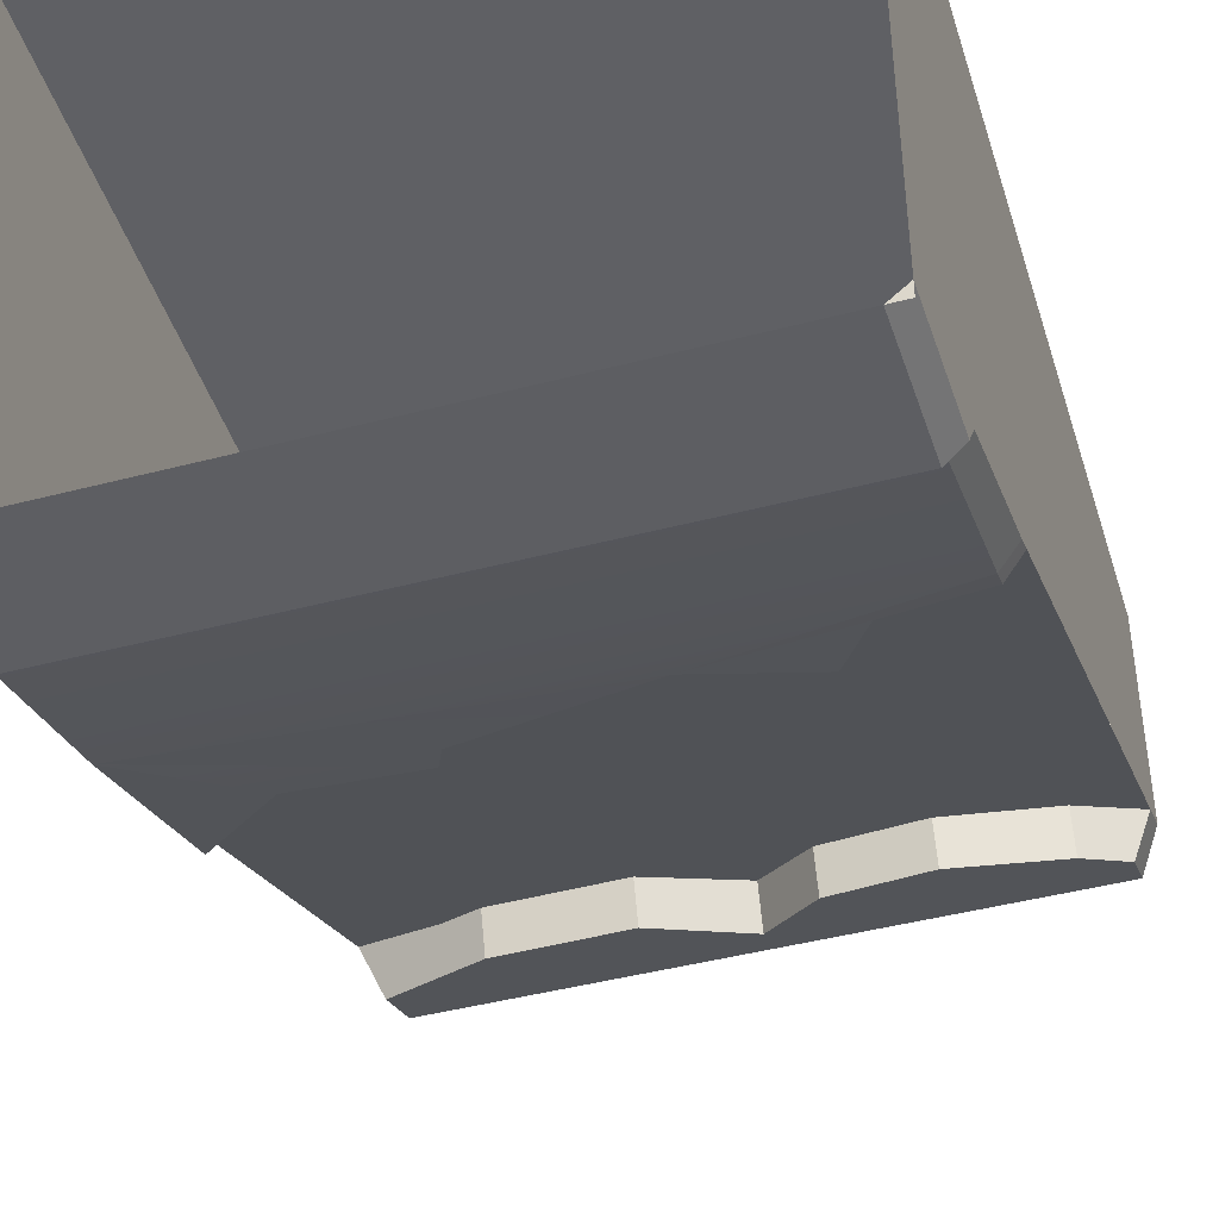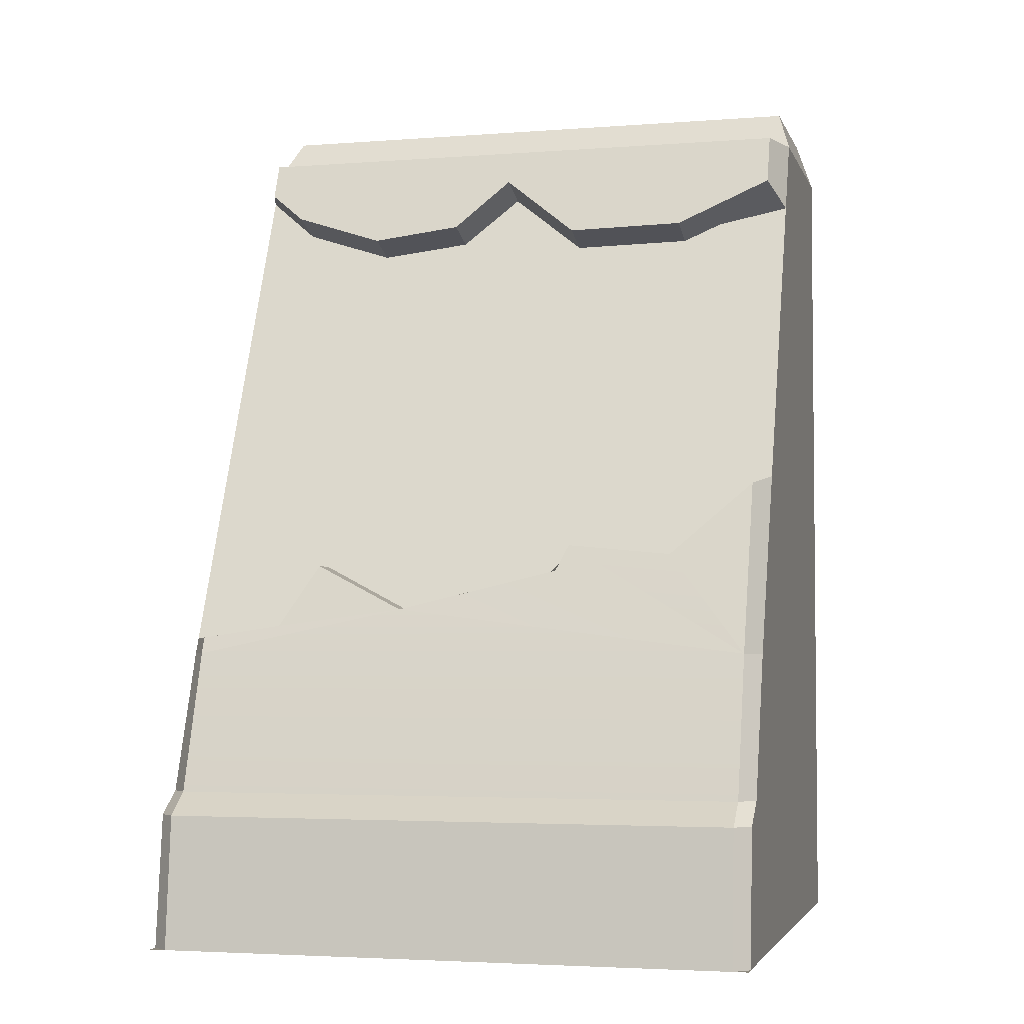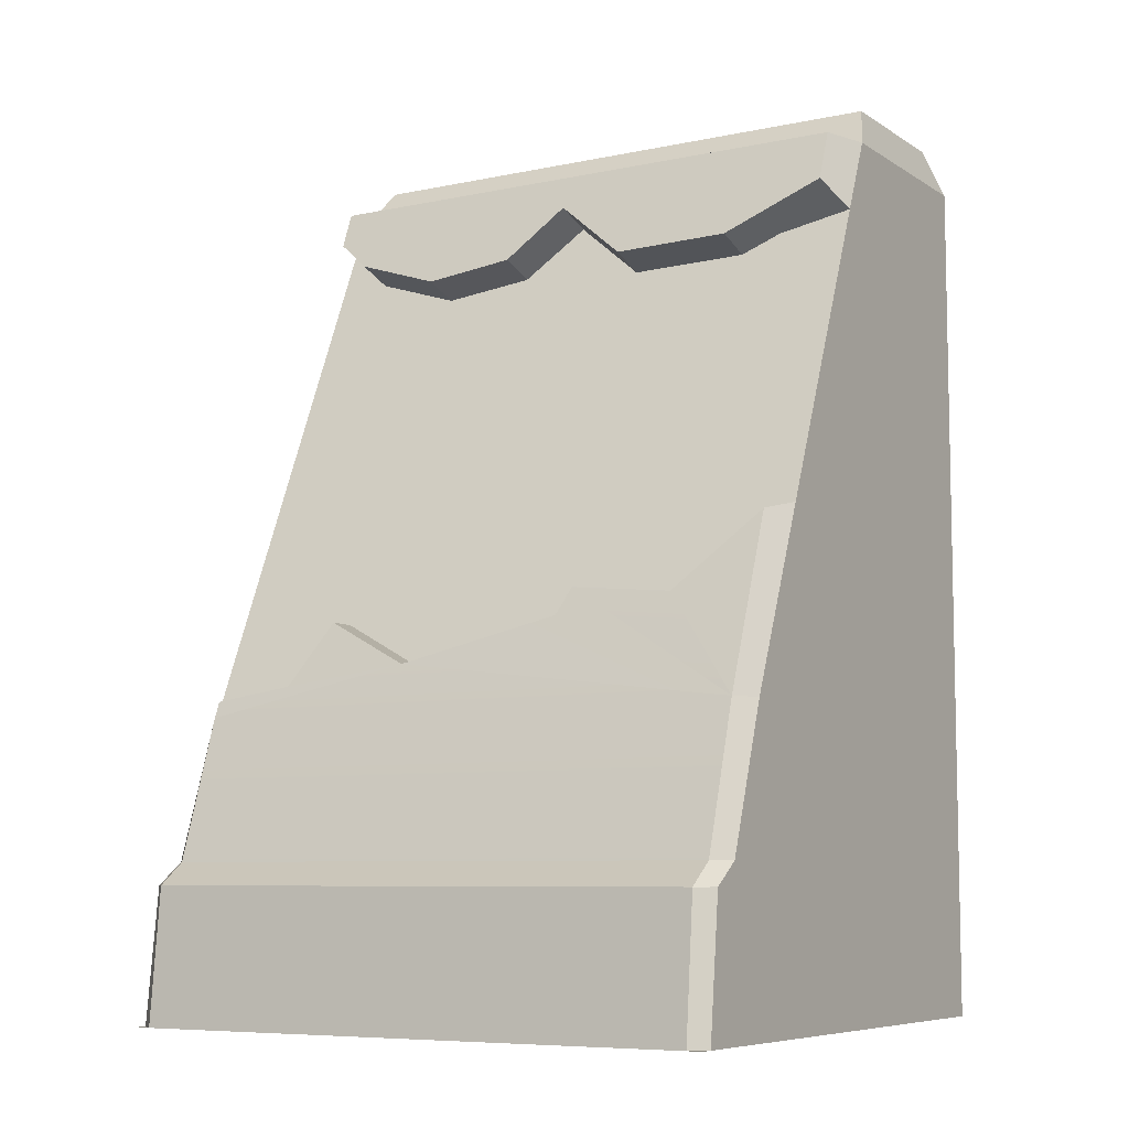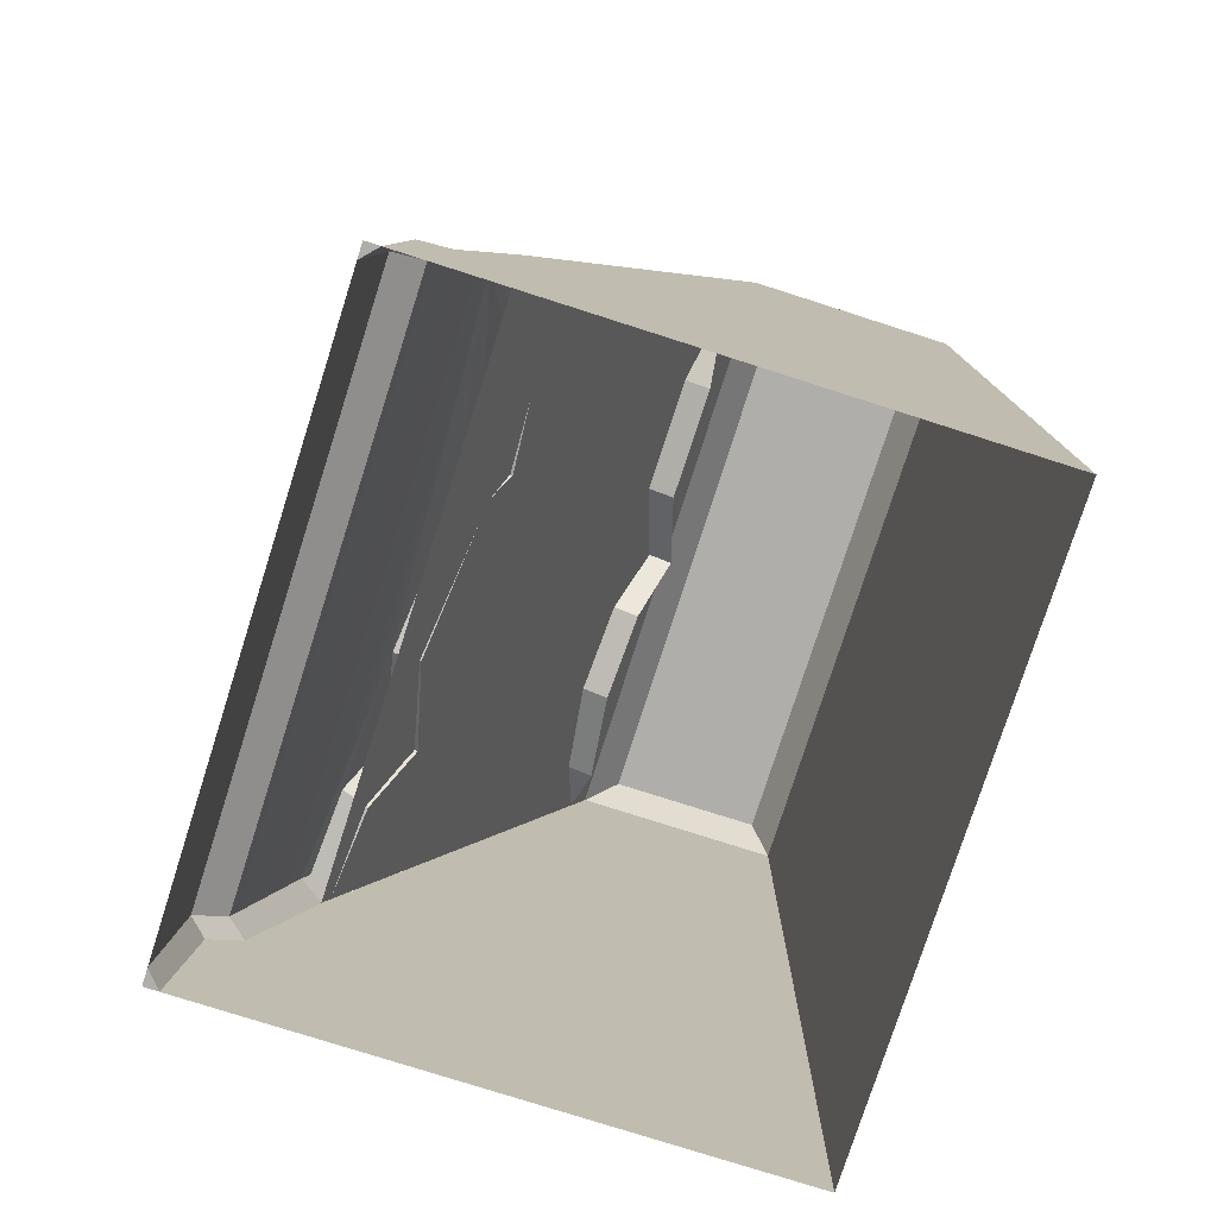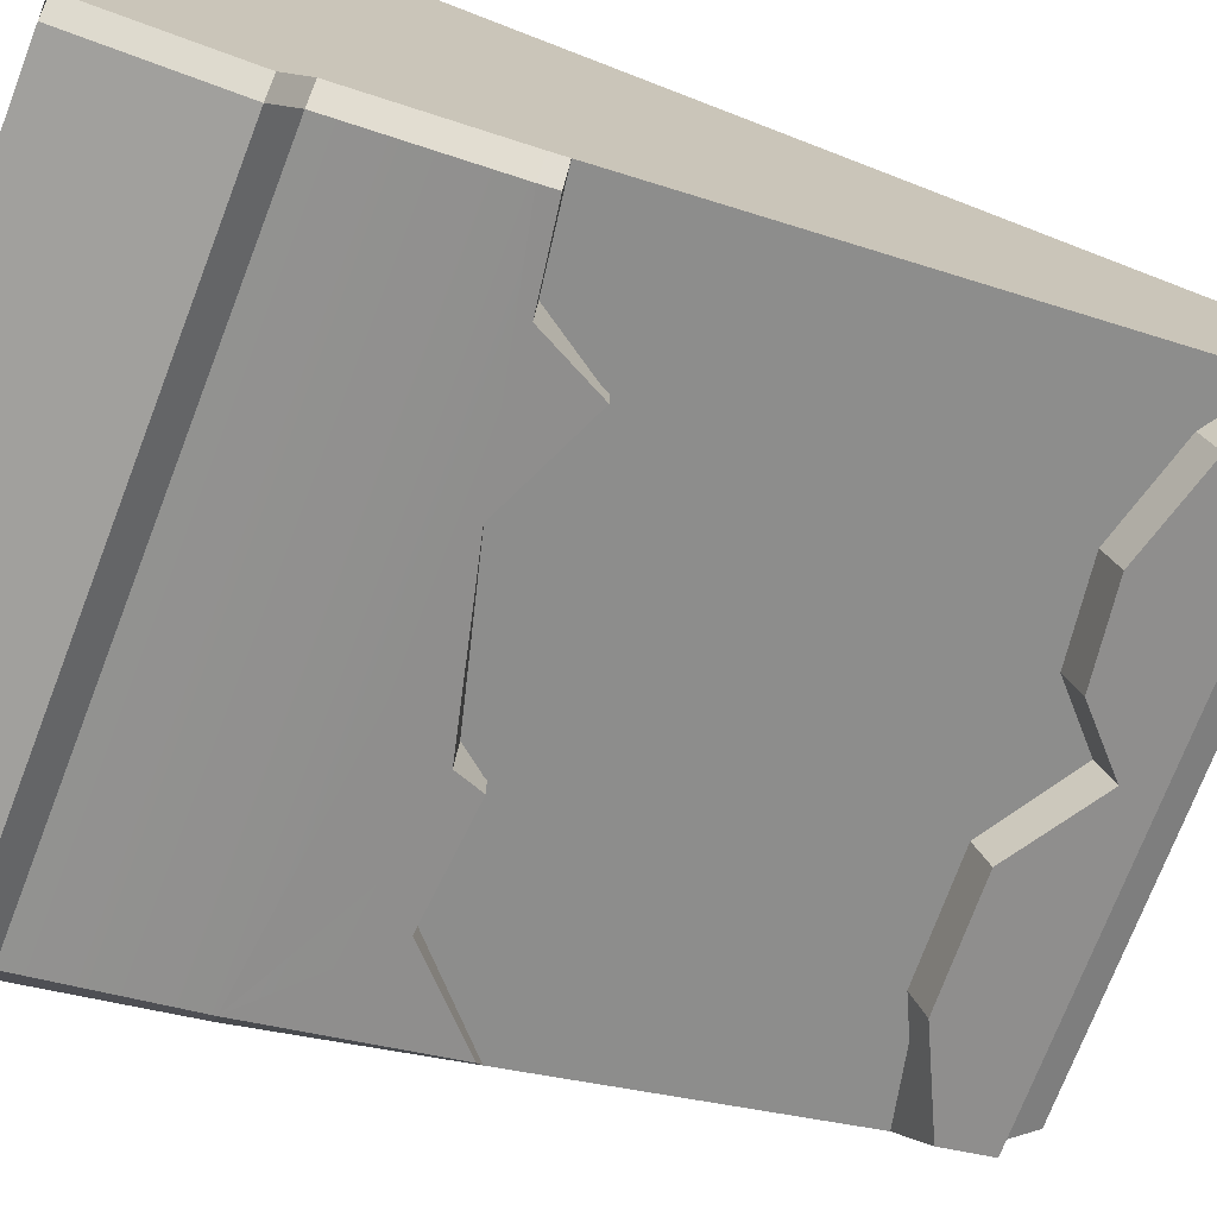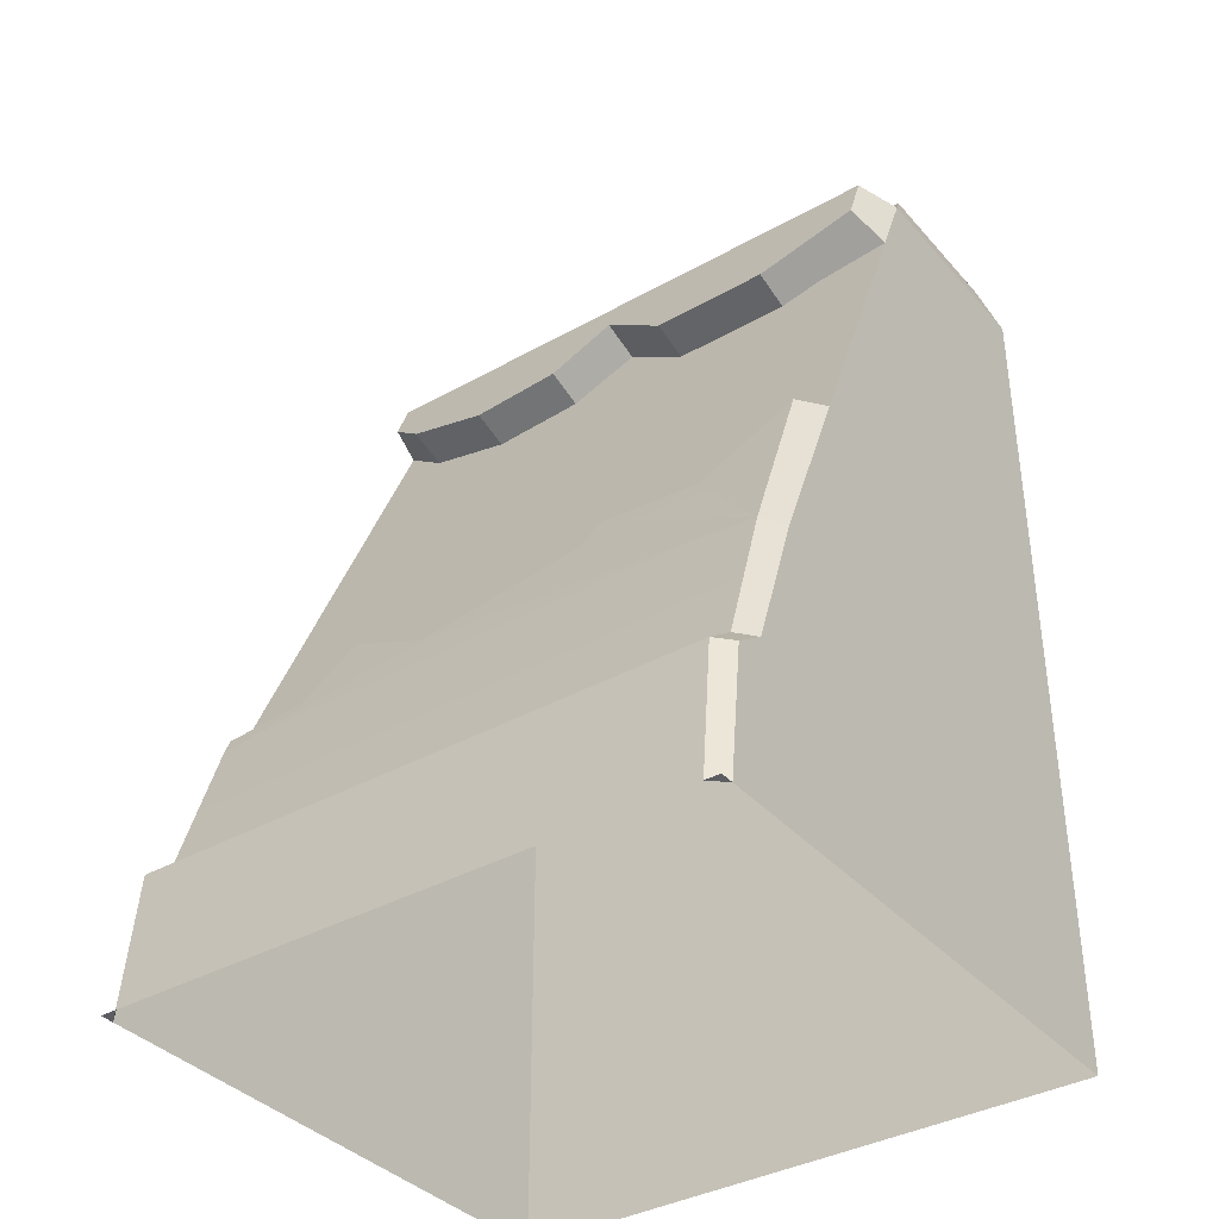
<metadata>
{"format":"obj","ext":"obj","renderer":"f3d","projection":"perspective","resolution":1024,"background":"white","views":[{"elev":-44.1,"azim":17.1,"up":"+Z"},{"elev":-3.6,"azim":-165.4,"up":"+Y"},{"elev":-7.5,"azim":-149.0,"up":"+Y"},{"elev":-77.6,"azim":-107.7,"up":"+Y"},{"elev":-73.2,"azim":68.9,"up":"+Z"},{"elev":-37.2,"azim":-144.1,"up":"+Y"}]}
</metadata>
<code>
g wall_broken_02
v -0.5035 -3.537e-07 -0.4778
v -0.5035 -3.547e-07 -0.5014
v -0.4784 -3.547e-07 -0.5014
v 0.4759 -3.547e-07 -0.5014
v 0.5035 -3.547e-07 -0.5014
v 0.5035 -3.537e-07 -0.4778
v -0.1671 0.6793 -0.2837
v -0.3435 0.662 -0.2904
v -0.4784 0.4943 -0.3552
v 0.4759 0.2584 -0.4308
v -0.4784 0.2584 -0.4308
v 0.4759 0.4943 -0.3552
v 0.123 0.5699 -0.3258
v 0.3399 0.5419 -0.3366
v 0.2798 0.6473 -0.296
v 0.3399 0.5419 -0.3366
v 0.4759 0.4943 -0.3552
v 0.4759 0.5217 -0.3443
v 0.123 0.5699 -0.3258
v 0.4759 0.4943 -0.3552
v 0.3399 0.5419 -0.3366
v -0.1475 0.6353 -0.3006
v -0.4784 0.4943 -0.3552
v -0.3435 0.662 -0.2904
v -0.4784 0.7837 -0.2436
v -0.1671 0.6793 -0.2837
v -0.4784 0.4943 -0.3552
v -0.1475 0.6353 -0.3006
v 0.4759 1.435 0.006549
v 0.4142 1.322 -0.03695
v 0.4759 1.372 -0.01753
v 0.5035 -3.537e-07 -0.4778
v 0.5035 0.2214 -0.4524
v 0.4759 0.2214 -0.4802
v 0.4759 -3.547e-07 -0.5014
v 0.4759 1.509 0.4098
v 0.5035 1.435 0.4461
v -0.5035 1.435 0.4461
v -0.4784 1.509 0.4098
v -0.5035 -3.537e-07 -0.4778
v -0.4784 -3.547e-07 -0.5014
v -0.4784 0.2214 -0.4802
v -0.5035 0.2214 -0.4524
v -0.5035 0.4943 0.4461
v -0.5035 0.4943 -0.3162
v -0.5035 0.7987 -0.1856
v -0.5035 1.435 0.4461
v -0.5035 1.309 0.03319
v -0.5035 1.435 0.0872
v 0.5035 -3.537e-07 -0.4778
v 0.5035 -3.133e-07 0.4461
v 0.5035 0.2214 0.4461
v 0.5035 0.2214 -0.4524
v 0.5035 0.2584 -0.4003
v 0.5035 0.2584 0.4461
v 0.5035 0.4943 -0.3162
v 0.5035 0.4943 0.4461
v 0.5035 0.5206 -0.3049
v 0.5035 0.4943 0.4461
v 0.5035 1.435 0.4461
v 0.5035 1.374 0.06108
v 0.5035 1.435 0.0872
v 0.4759 1.435 0.006549
v 0.5035 1.435 0.0872
v -0.5035 1.435 0.0872
v -0.4784 1.435 0.006548
v 0.4759 1.435 0.006549
v 0.4759 1.372 -0.01753
v 0.5035 1.374 0.06108
v 0.5035 1.435 0.0872
v -0.5035 1.309 0.03319
v -0.4784 1.35 -0.02616
v -0.4784 1.435 0.006548
v -0.5035 1.435 0.0872
v -0.5035 0.4943 -0.3162
v -0.5035 0.4943 0.4461
v -0.5035 0.2584 0.4461
v -0.5035 0.2584 -0.4003
v -0.5035 0.2214 0.4461
v -0.5035 0.2214 -0.4524
v -0.5035 -3.133e-07 0.4461
v -0.5035 -3.537e-07 -0.4778
v 0.4759 0.2584 -0.4308
v 0.4759 0.2214 -0.4802
v 0.5035 0.2214 -0.4524
v 0.5035 0.2584 -0.4003
v -0.5035 0.2214 -0.4524
v -0.4784 0.2214 -0.4802
v -0.4784 0.2584 -0.4308
v -0.5035 0.2584 -0.4003
v 0.4759 -3.547e-07 -0.5014
v 0.4759 0.2214 -0.4802
v -0.4784 0.2214 -0.4802
v -0.4784 -3.547e-07 -0.5014
v 0.4759 0.2214 -0.4802
v 0.4759 0.2584 -0.4308
v -0.4784 0.2584 -0.4308
v -0.4784 0.2214 -0.4802
v 0.4759 0.4943 -0.3552
v 0.4759 0.2584 -0.4308
v 0.5035 0.2584 -0.4003
v 0.5035 0.4943 -0.3162
v -0.5035 0.2584 -0.4003
v -0.4784 0.2584 -0.4308
v -0.4784 0.4943 -0.3552
v -0.5035 0.4943 -0.3162
v -0.5035 1.435 0.4461
v 0.5035 1.435 0.4461
v 0.5035 -3.133e-07 0.4461
v -0.5035 -3.133e-07 0.4461
v 0.4759 1.509 0.1438
v -0.4784 1.509 0.1438
v -0.5035 1.435 0.0872
v 0.5035 1.435 0.0872
v -0.5035 1.435 0.0872
v -0.4784 1.509 0.1438
v -0.4784 1.509 0.4098
v -0.5035 1.435 0.4461
v 0.4759 1.509 0.1438
v 0.4759 1.509 0.4098
v -0.4784 1.509 0.4098
v -0.4784 1.509 0.1438
v 0.5035 1.435 0.4461
v 0.4759 1.509 0.4098
v 0.4759 1.509 0.1438
v 0.5035 1.435 0.0872
v 0.5035 0.4943 -0.3162
v 0.5035 0.5206 -0.3049
v 0.4759 0.5217 -0.3443
v 0.4759 0.4943 -0.3552
v -0.4784 0.4943 -0.3552
v -0.4784 0.7837 -0.2436
v -0.5035 0.7987 -0.1856
v -0.5035 0.4943 -0.3162
v 0.4759 1.435 0.006549
v 0.2549 1.268 -0.05748
v 0.4142 1.322 -0.03695
v 0.102 1.288 -0.04978
v 0.009269 1.375 -0.01641
v -0.4784 1.435 0.006548
v -0.1212 1.27 -0.05697
v -0.3201 1.274 -0.05543
v -0.4784 1.35 -0.02616
v 0.4759 0.5217 -0.3443
v 0.5035 0.5206 -0.3049
v 0.3561 0.5419 -0.292
v 0.3399 0.5419 -0.3366
v 0.3399 0.5419 -0.3366
v 0.3561 0.5419 -0.292
v 0.2798 0.6473 -0.2451
v 0.2798 0.6473 -0.296
v 0.2798 0.6473 -0.296
v 0.2798 0.6473 -0.2451
v 0.123 0.5699 -0.2812
v 0.123 0.5699 -0.3258
v 0.123 0.5699 -0.3258
v 0.123 0.5699 -0.2812
v -0.1297 0.6353 -0.256
v -0.1475 0.6353 -0.3006
v -0.1475 0.6353 -0.3006
v -0.1297 0.6353 -0.256
v -0.1671 0.6793 -0.2327
v -0.1671 0.6793 -0.2837
v -0.1671 0.6793 -0.2837
v -0.1671 0.6793 -0.2327
v -0.3435 0.662 -0.2458
v -0.3435 0.662 -0.2904
v -0.3435 0.662 -0.2904
v -0.3435 0.662 -0.2458
v -0.5035 0.7987 -0.1856
v -0.4784 0.7837 -0.2436
v 0.4142 1.322 -0.03695
v 0.4142 1.286 0.072
v 0.5035 1.374 0.06108
v 0.4759 1.372 -0.01753
v 0.2549 1.268 -0.05748
v 0.2549 1.233 0.05147
v 0.4142 1.286 0.072
v 0.4142 1.322 -0.03695
v 0.102 1.288 -0.04978
v 0.102 1.253 0.05917
v 0.2549 1.233 0.05147
v 0.2549 1.268 -0.05748
v 0.009269 1.375 -0.01641
v 0.009269 1.34 0.09254
v 0.102 1.253 0.05917
v 0.102 1.288 -0.04978
v -0.1212 1.27 -0.05697
v -0.1212 1.234 0.05198
v 0.009269 1.34 0.09254
v 0.009269 1.375 -0.01641
v -0.3201 1.274 -0.05543
v -0.3201 1.238 0.05352
v -0.1212 1.234 0.05198
v -0.1212 1.27 -0.05697
v -0.4784 1.35 -0.02616
v -0.5035 1.309 0.03319
v -0.3201 1.238 0.05352
v -0.3201 1.274 -0.05543
v 0.5035 1.435 0.0872
v -0.5035 1.435 0.0872
v -0.5035 0.4943 -0.3162
v 0.5035 0.4943 -0.3162
g wall_broken_02_0
f 3 2 1
f 6 5 4
f 9 8 7
f 11 9 10
f 9 12 10
f 12 9 13
f 15 14 13
f 18 17 16
f 21 20 19
f 19 23 22
f 25 24 23
f 28 27 26
f 31 30 29
f 34 33 32
f 35 34 32
f 38 37 36
f 39 38 36
f 42 41 40
f 43 42 40
f 46 45 44
f 44 47 46
f 47 48 46
f 47 49 48
f 52 51 50
f 53 52 50
f 52 53 54
f 55 52 54
f 55 54 56
f 57 55 56
f 59 56 58
f 58 60 59
f 58 61 60
f 61 62 60
f 65 64 63
f 66 65 63
f 69 68 67
f 70 69 67
f 73 72 71
f 74 73 71
f 77 76 75
f 78 77 75
f 79 77 78
f 80 79 78
f 81 79 80
f 82 81 80
f 85 84 83
f 86 85 83
f 89 88 87
f 90 89 87
f 93 92 91
f 94 93 91
f 97 96 95
f 98 97 95
f 101 100 99
f 102 101 99
f 105 104 103
f 106 105 103
f 109 108 107
f 110 109 107
f 113 112 111
f 114 113 111
f 117 116 115
f 118 117 115
f 121 120 119
f 122 121 119
f 125 124 123
f 126 125 123
f 129 128 127
f 130 129 127
f 133 132 131
f 134 133 131
f 137 136 135
f 136 138 135
f 138 139 135
f 135 139 140
f 140 139 141
f 142 140 141
f 143 140 142
f 146 145 144
f 147 146 144
f 150 149 148
f 151 150 148
f 154 153 152
f 155 154 152
f 158 157 156
f 159 158 156
f 162 161 160
f 163 162 160
f 166 165 164
f 167 166 164
f 170 169 168
f 171 170 168
f 174 173 172
f 175 174 172
f 178 177 176
f 179 178 176
f 182 181 180
f 183 182 180
f 186 185 184
f 187 186 184
f 190 189 188
f 191 190 188
f 194 193 192
f 195 194 192
f 198 197 196
f 199 198 196
f 202 201 200
f 203 202 200

</code>
